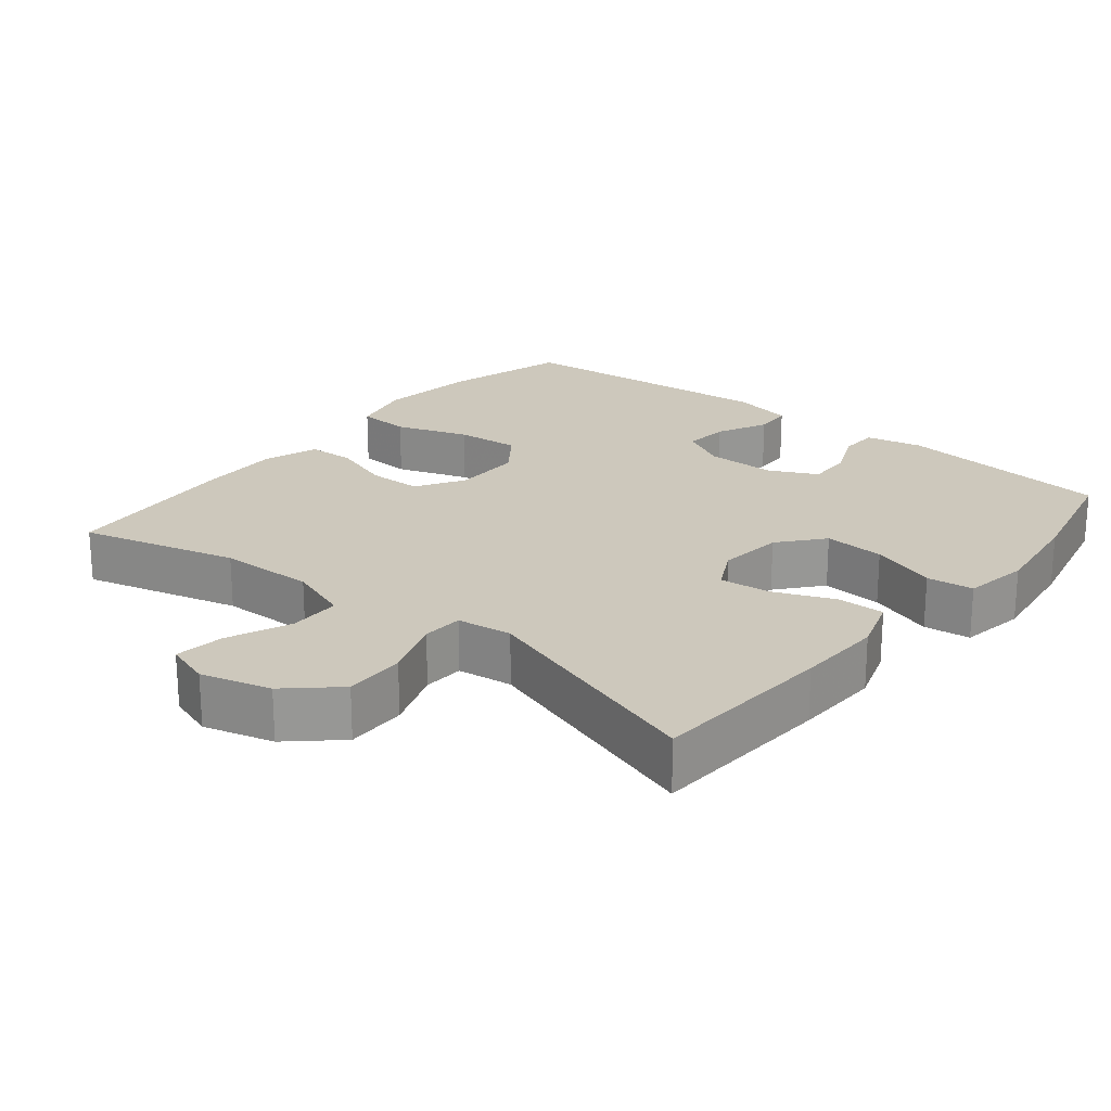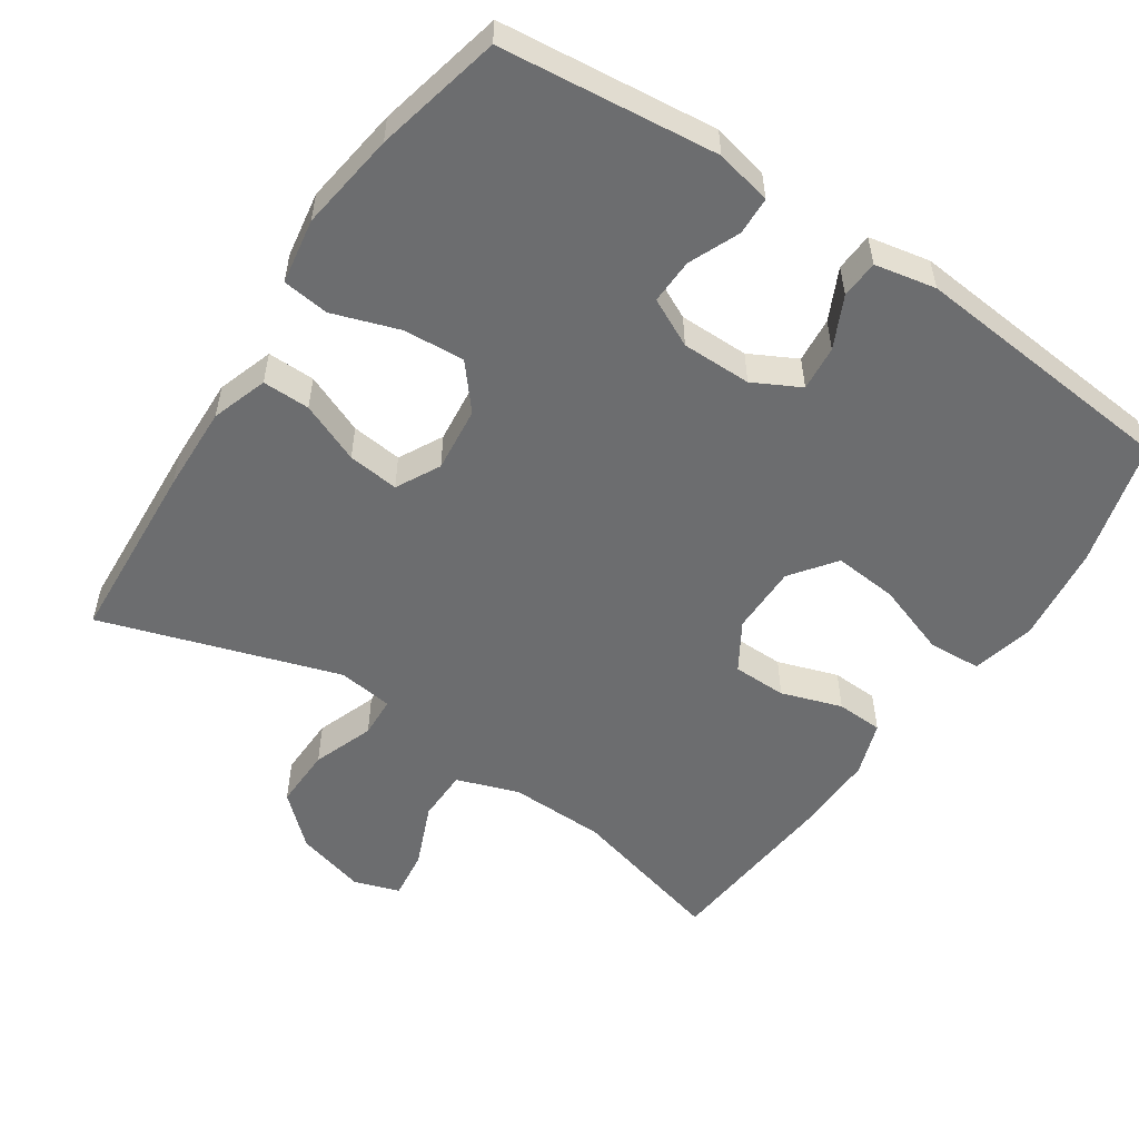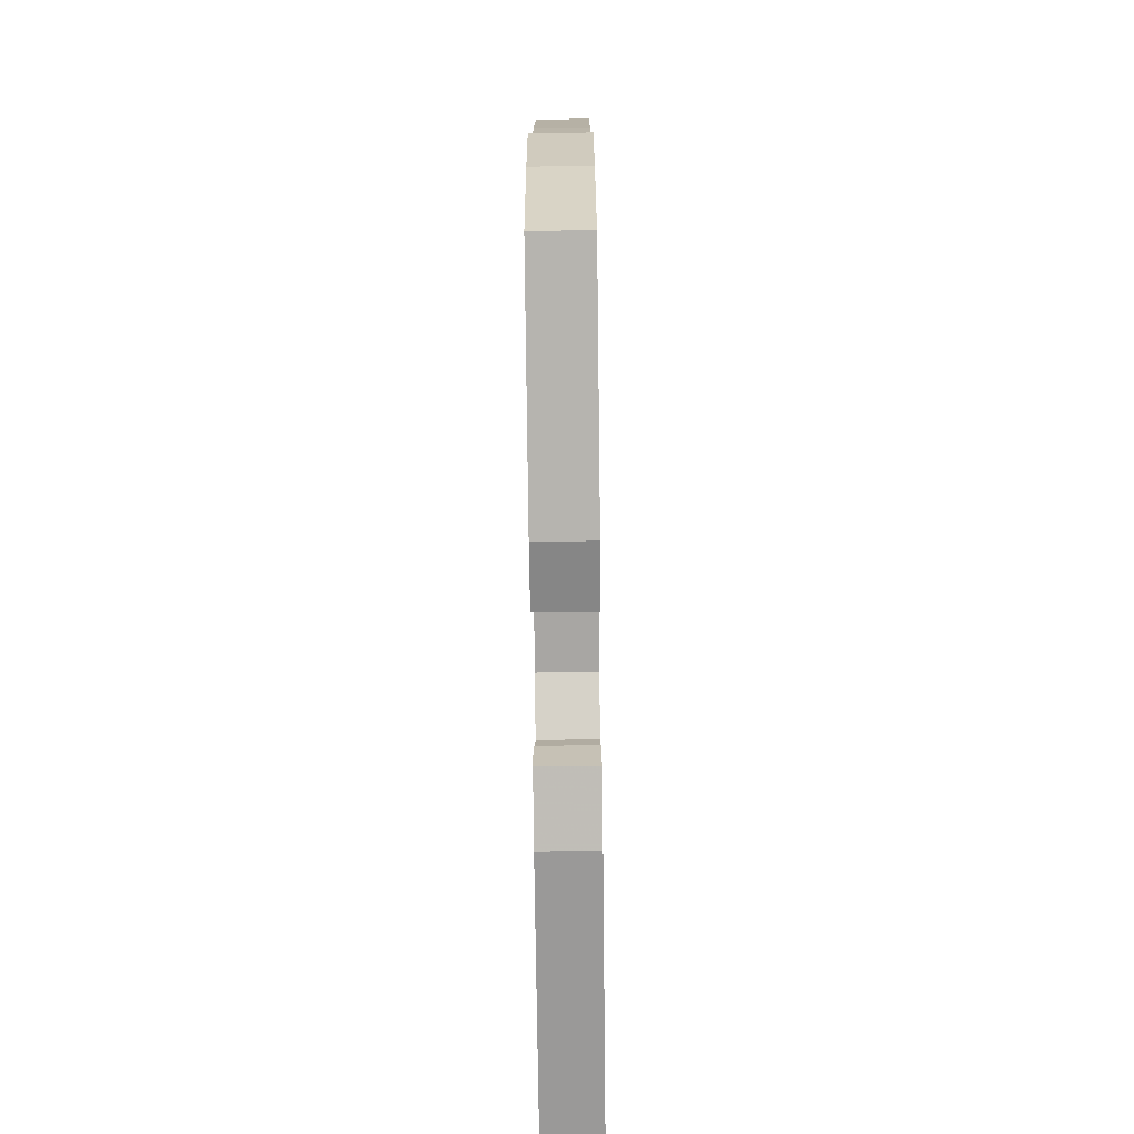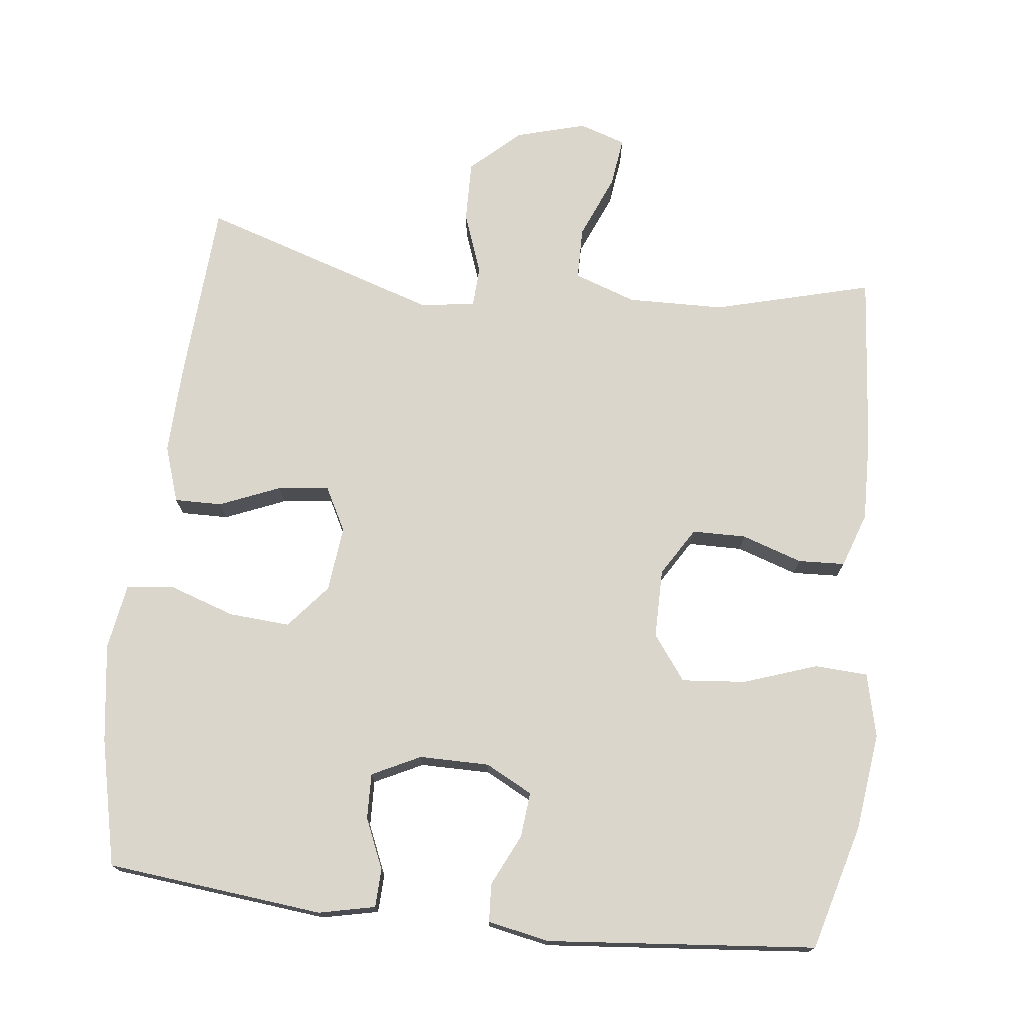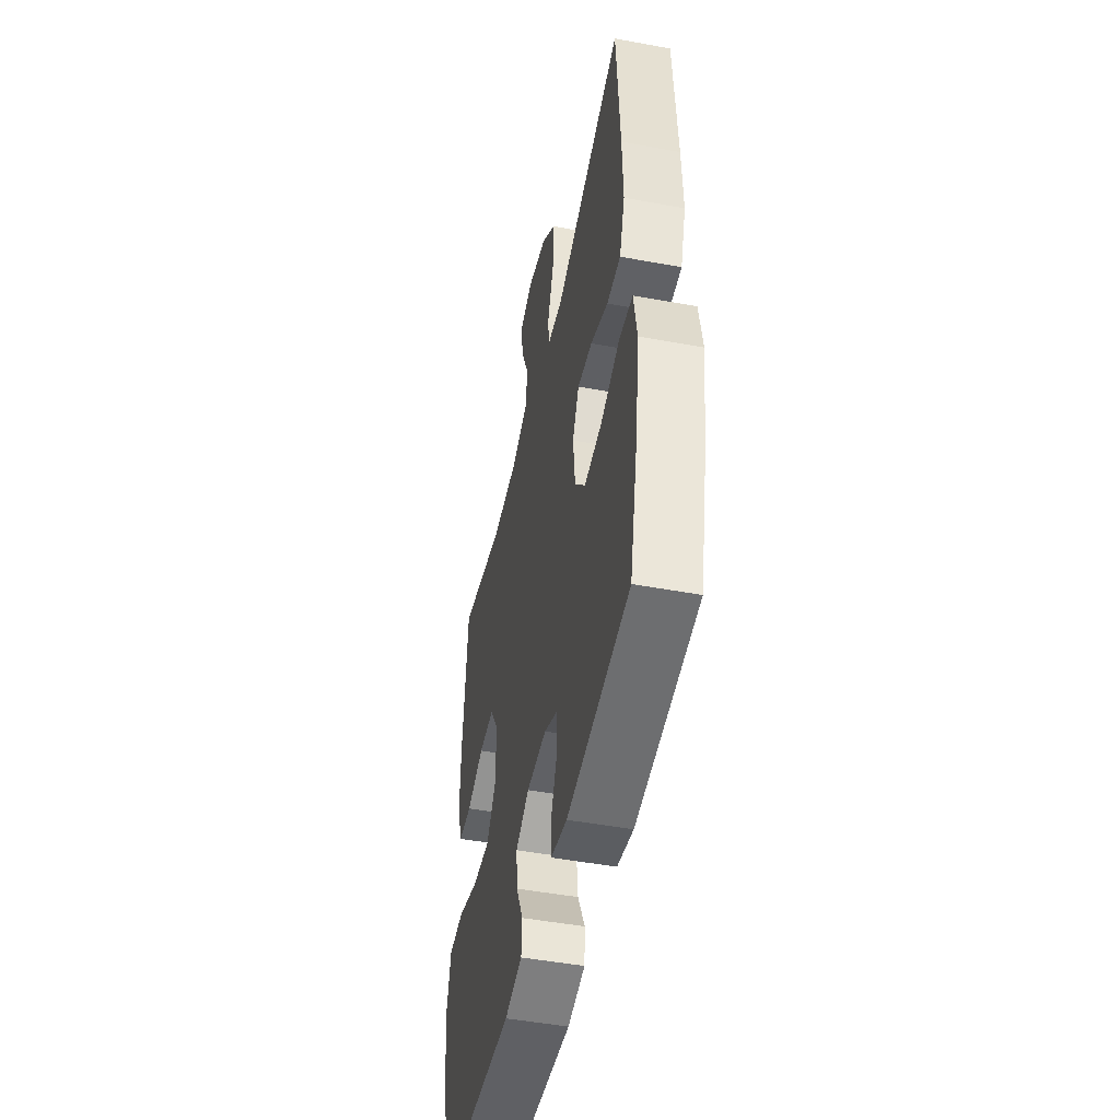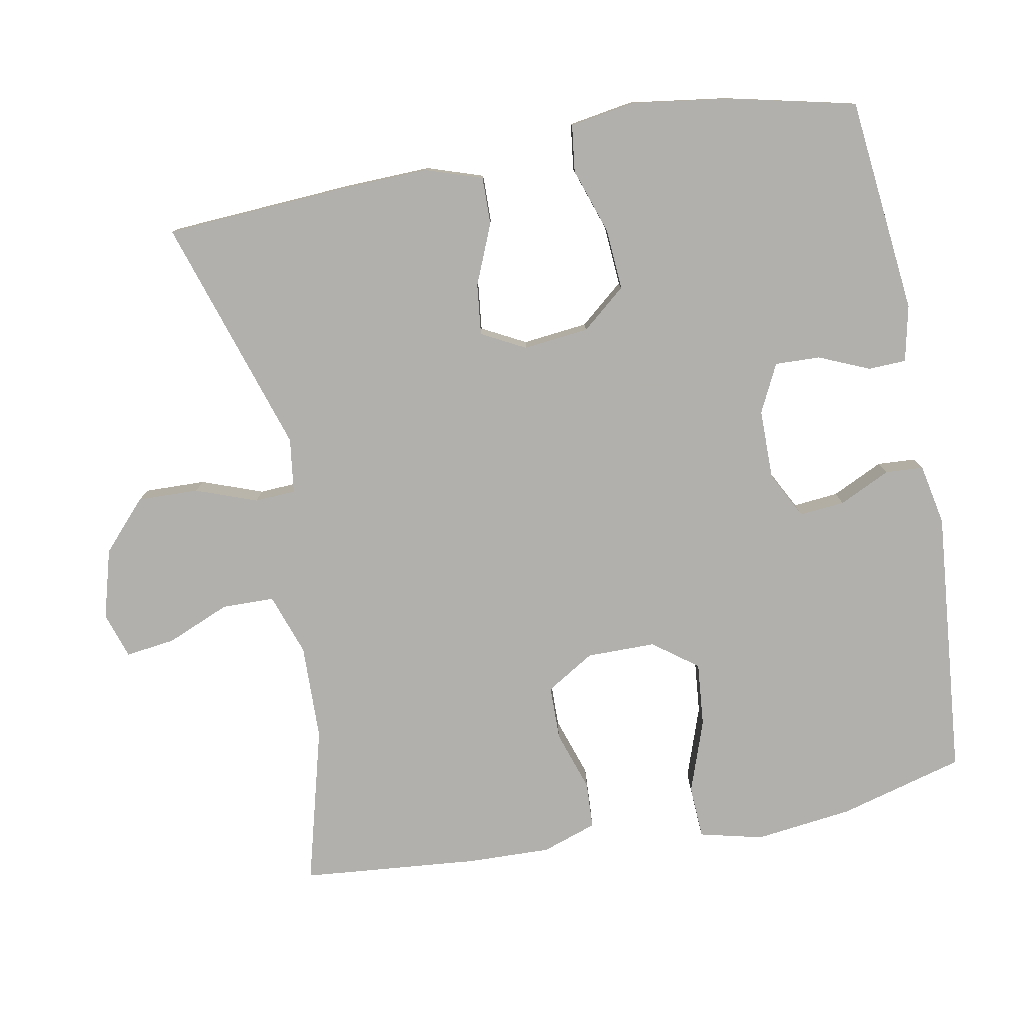
<metadata>
{"format":"obj","ext":"obj","renderer":"f3d","projection":"perspective","resolution":1024,"background":"white","views":[{"elev":22.2,"azim":39.2,"up":"+Y"},{"elev":-53.9,"azim":146.2,"up":"+Y"},{"elev":-74.3,"azim":90.7,"up":"+Z"},{"elev":74.0,"azim":-173.4,"up":"+Y"},{"elev":-48.2,"azim":78.3,"up":"+Z"},{"elev":-78.6,"azim":100.5,"up":"+Y"}]}
</metadata>
<code>
v -0.5 0.07 -0.5
v -0.548 0.07 -0.326
v -0.565 0.07 -0.19
v -0.544 0.07 -0.102
v -0.47 0.07 -0.098
v -0.369 0.07 -0.133
v -0.28 0.07 -0.141
v -0.234 0.07 -0.079
v -0.234 0.07 0.017
v -0.275 0.07 0.084
v -0.35 0.07 0.085
v -0.434 0.07 0.057
v -0.499 0.07 0.06
v -0.525 0.07 0.136
v -0.522 0.07 0.252
v -0.5 0.07 0.5
v -0.281 0.07 0.442
v -0.147 0.07 0.439
v -0.061 0.07 0.469
v -0.06 0.07 0.542
v -0.097 0.07 0.63
v -0.106 0.07 0.699
v -0.042 0.07 0.72
v 0.055 0.07 0.693
v 0.123 0.07 0.631
v 0.121 0.07 0.546
v 0.09 0.07 0.461
v 0.093 0.07 0.404
v 0.17 0.07 0.394
v 0.5 0.07 0.5
v 0.516 0.07 0.243
v 0.52 0.07 0.122
v 0.494 0.07 0.044
v 0.428 0.07 0.045
v 0.344 0.07 0.08
v 0.273 0.07 0.088
v 0.241 0.07 0.027
v 0.251 0.07 -0.064
v 0.302 0.07 -0.125
v 0.387 0.07 -0.119
v 0.479 0.07 -0.088
v 0.544 0.07 -0.096
v 0.559 0.07 -0.187
v 0.54 0.07 -0.324
v 0.5 0.07 -0.5
v 0.199 0.07 -0.532
v 0.121 0.07 -0.515
v 0.119 0.07 -0.462
v 0.149 0.07 -0.392
v 0.151 0.07 -0.329
v 0.084 0.07 -0.296
v -0.013 0.07 -0.296
v -0.078 0.07 -0.33
v -0.072 0.07 -0.393
v -0.038 0.07 -0.464
v -0.041 0.07 -0.517
v -0.126 0.07 -0.534
v -0.5 0 -0.5
v -0.548 0 -0.326
v -0.565 0 -0.19
v -0.544 0 -0.102
v -0.47 0 -0.098
v -0.369 0 -0.133
v -0.28 0 -0.141
v -0.234 0 -0.079
v -0.234 0 0.017
v -0.275 0 0.084
v -0.35 0 0.085
v -0.434 0 0.057
v -0.499 0 0.06
v -0.525 0 0.136
v -0.522 0 0.252
v -0.5 0 0.5
v -0.281 0 0.442
v -0.147 0 0.439
v -0.061 0 0.469
v -0.06 0 0.542
v -0.097 0 0.63
v -0.106 0 0.699
v -0.042 0 0.72
v 0.055 0 0.693
v 0.123 0 0.631
v 0.121 0 0.546
v 0.09 0 0.461
v 0.093 0 0.404
v 0.17 0 0.394
v 0.5 0 0.5
v 0.516 0 0.243
v 0.52 0 0.122
v 0.494 0 0.044
v 0.428 0 0.045
v 0.344 0 0.08
v 0.273 0 0.088
v 0.241 0 0.027
v 0.251 0 -0.064
v 0.302 0 -0.125
v 0.387 0 -0.119
v 0.479 0 -0.088
v 0.544 0 -0.096
v 0.559 0 -0.187
v 0.54 0 -0.324
v 0.5 0 -0.5
v 0.199 0 -0.532
v 0.121 0 -0.515
v 0.119 0 -0.462
v 0.149 0 -0.392
v 0.151 0 -0.329
v 0.084 0 -0.296
v -0.013 0 -0.296
v -0.078 0 -0.33
v -0.072 0 -0.393
v -0.038 0 -0.464
v -0.041 0 -0.517
v -0.126 0 -0.534
f 54 55 56 57
f 53 54 57 1
f 52 53 1 2
f 46 47 48 49
f 46 49 50
f 45 46 50
f 44 45 50 51
f 40 41 42 43
f 39 40 43 44
f 32 33 34 35
f 32 35 36
f 29 30 31 32
f 28 29 32 36
f 24 25 26 27
f 24 27 28
f 23 24 28
f 20 21 22 23
f 19 20 23 28
f 18 19 28 36
f 14 15 16 17
f 11 12 13 14
f 10 11 14 17
f 9 10 17 18
f 3 4 5 6
f 52 2 3 6
f 51 52 6 7
f 39 44 51 7
f 9 18 36 37
f 8 9 37 38
f 7 8 38 39
f 114 113 112 111
f 58 114 111 110
f 59 58 110 109
f 106 105 104 103
f 107 106 103
f 107 103 102
f 108 107 102 101
f 100 99 98 97
f 101 100 97 96
f 92 91 90 89
f 93 92 89
f 89 88 87 86
f 93 89 86 85
f 84 83 82 81
f 85 84 81
f 85 81 80
f 80 79 78 77
f 85 80 77 76
f 93 85 76 75
f 74 73 72 71
f 71 70 69 68
f 74 71 68 67
f 75 74 67 66
f 63 62 61 60
f 63 60 59 109
f 64 63 109 108
f 64 108 101 96
f 94 93 75 66
f 95 94 66 65
f 96 95 65 64
f 1 58 59 2
f 2 59 60 3
f 3 60 61 4
f 4 61 62 5
f 5 62 63 6
f 6 63 64 7
f 7 64 65 8
f 8 65 66 9
f 9 66 67 10
f 10 67 68 11
f 11 68 69 12
f 12 69 70 13
f 13 70 71 14
f 14 71 72 15
f 15 72 73 16
f 16 73 74 17
f 17 74 75 18
f 18 75 76 19
f 19 76 77 20
f 20 77 78 21
f 21 78 79 22
f 22 79 80 23
f 23 80 81 24
f 24 81 82 25
f 25 82 83 26
f 26 83 84 27
f 27 84 85 28
f 28 85 86 29
f 29 86 87 30
f 30 87 88 31
f 31 88 89 32
f 32 89 90 33
f 33 90 91 34
f 34 91 92 35
f 35 92 93 36
f 36 93 94 37
f 37 94 95 38
f 38 95 96 39
f 39 96 97 40
f 40 97 98 41
f 41 98 99 42
f 42 99 100 43
f 43 100 101 44
f 44 101 102 45
f 45 102 103 46
f 46 103 104 47
f 47 104 105 48
f 48 105 106 49
f 49 106 107 50
f 50 107 108 51
f 51 108 109 52
f 52 109 110 53
f 53 110 111 54
f 54 111 112 55
f 55 112 113 56
f 56 113 114 57
f 57 114 58 1

</code>
